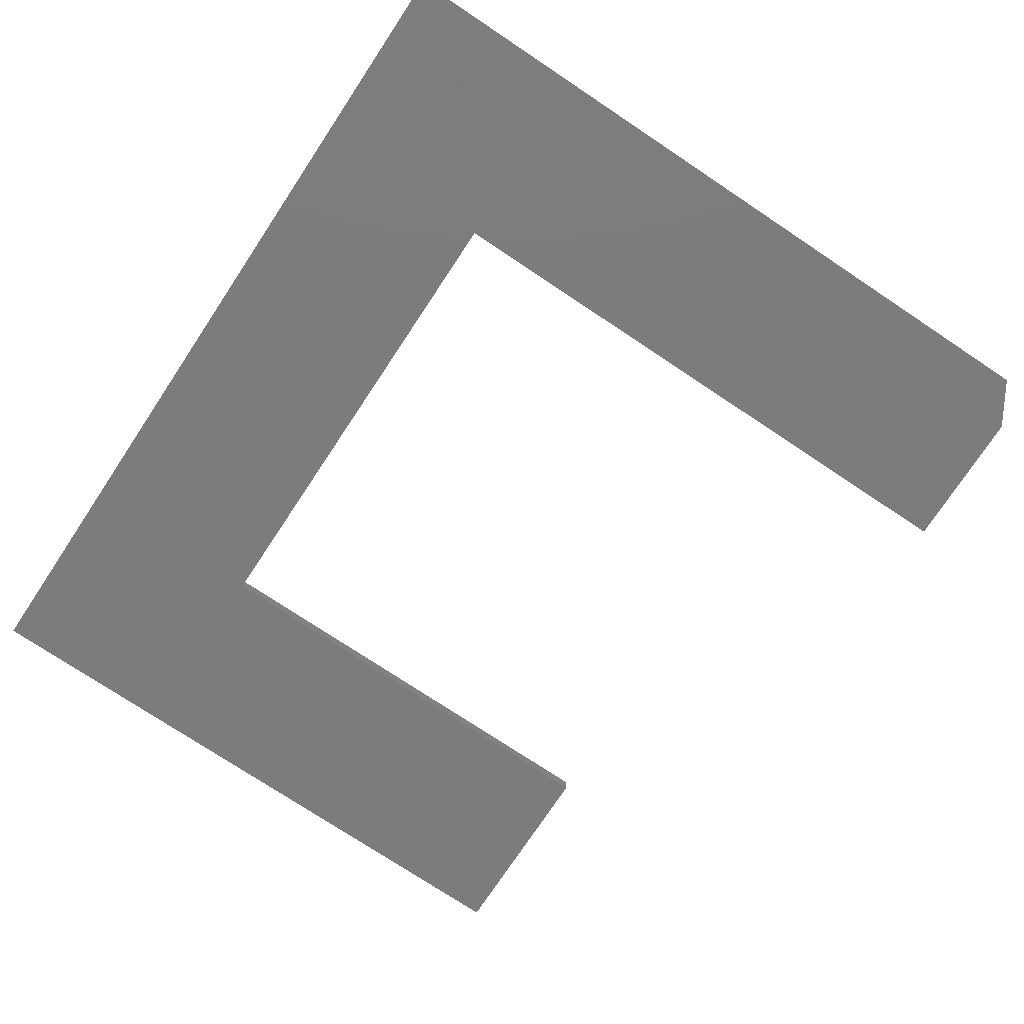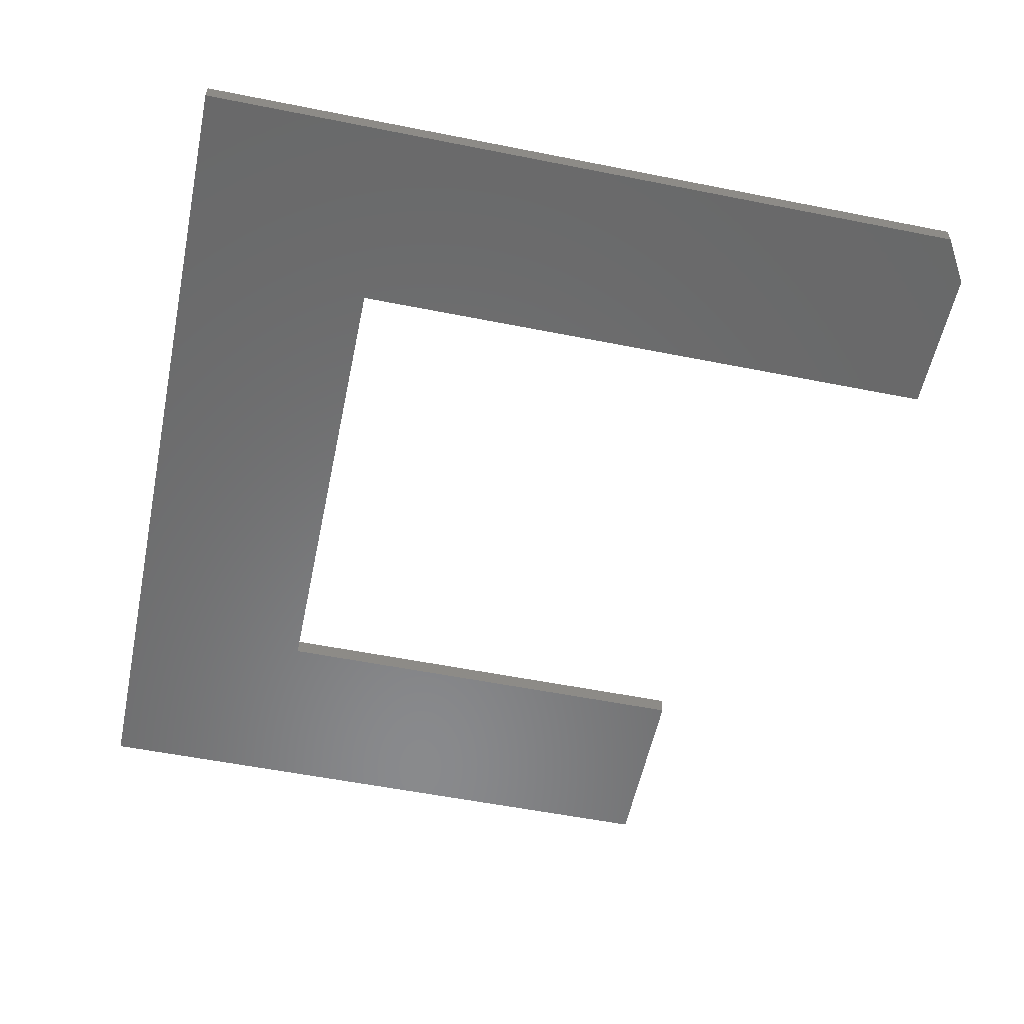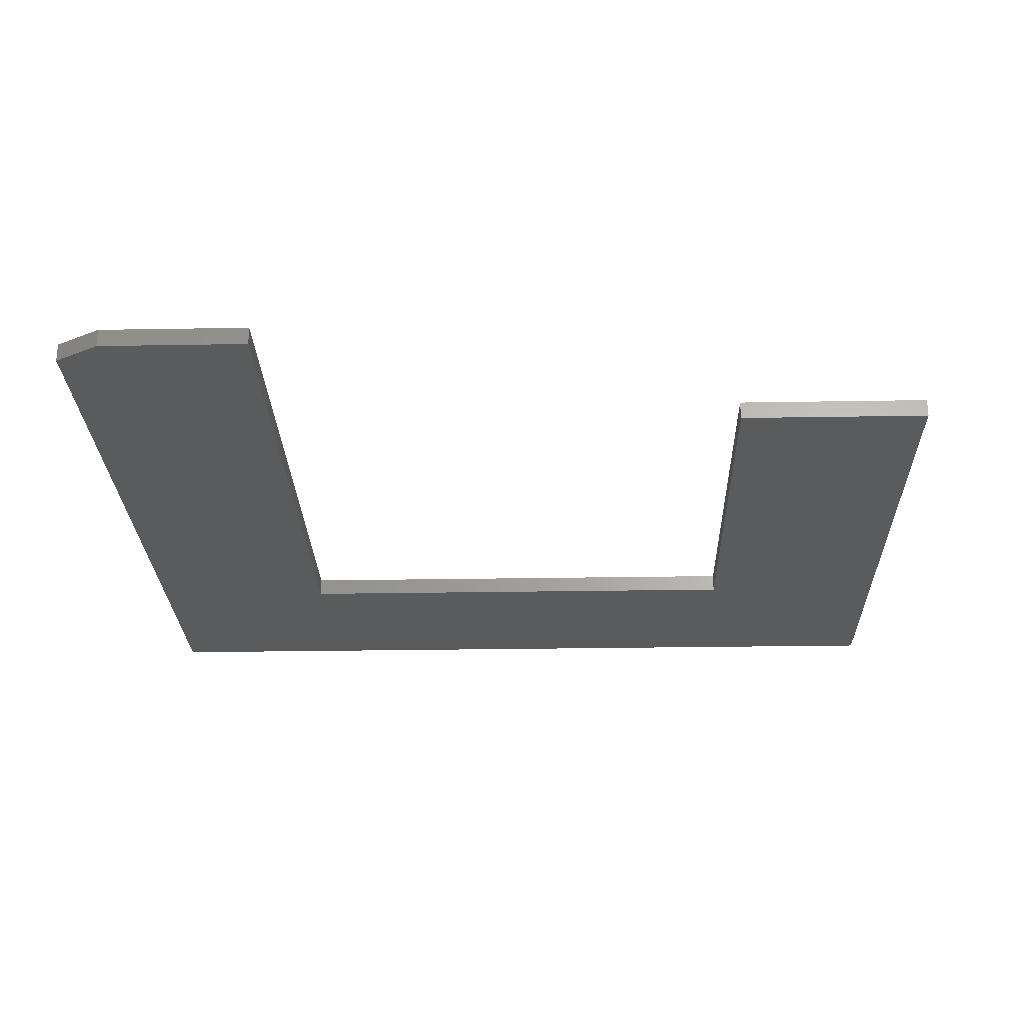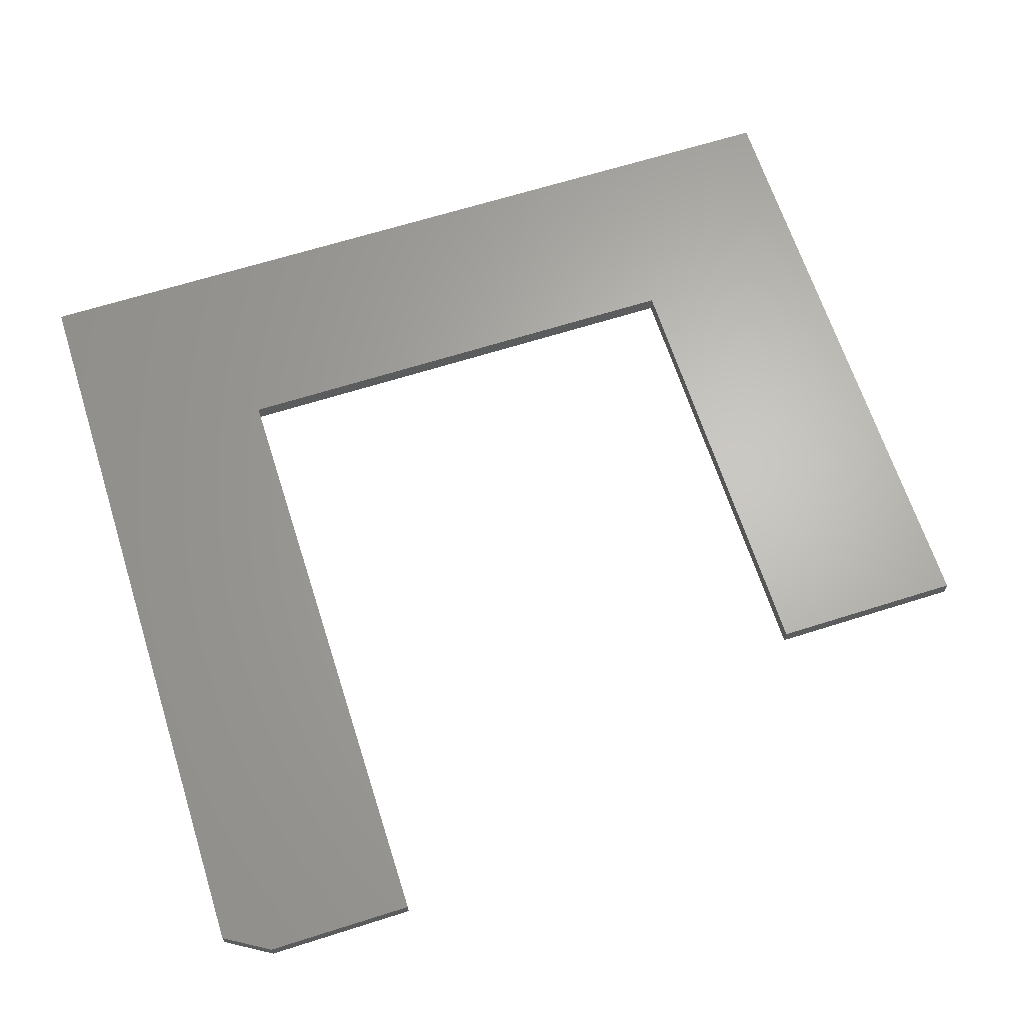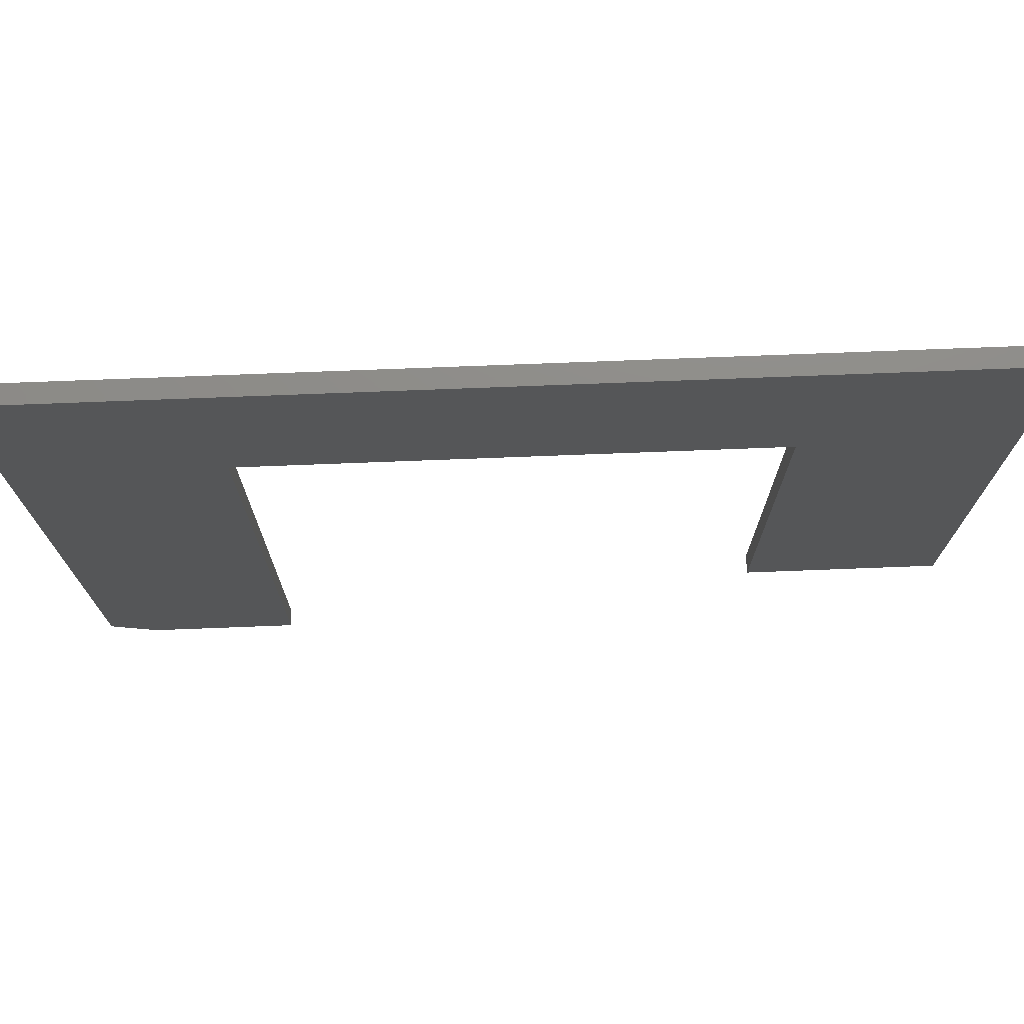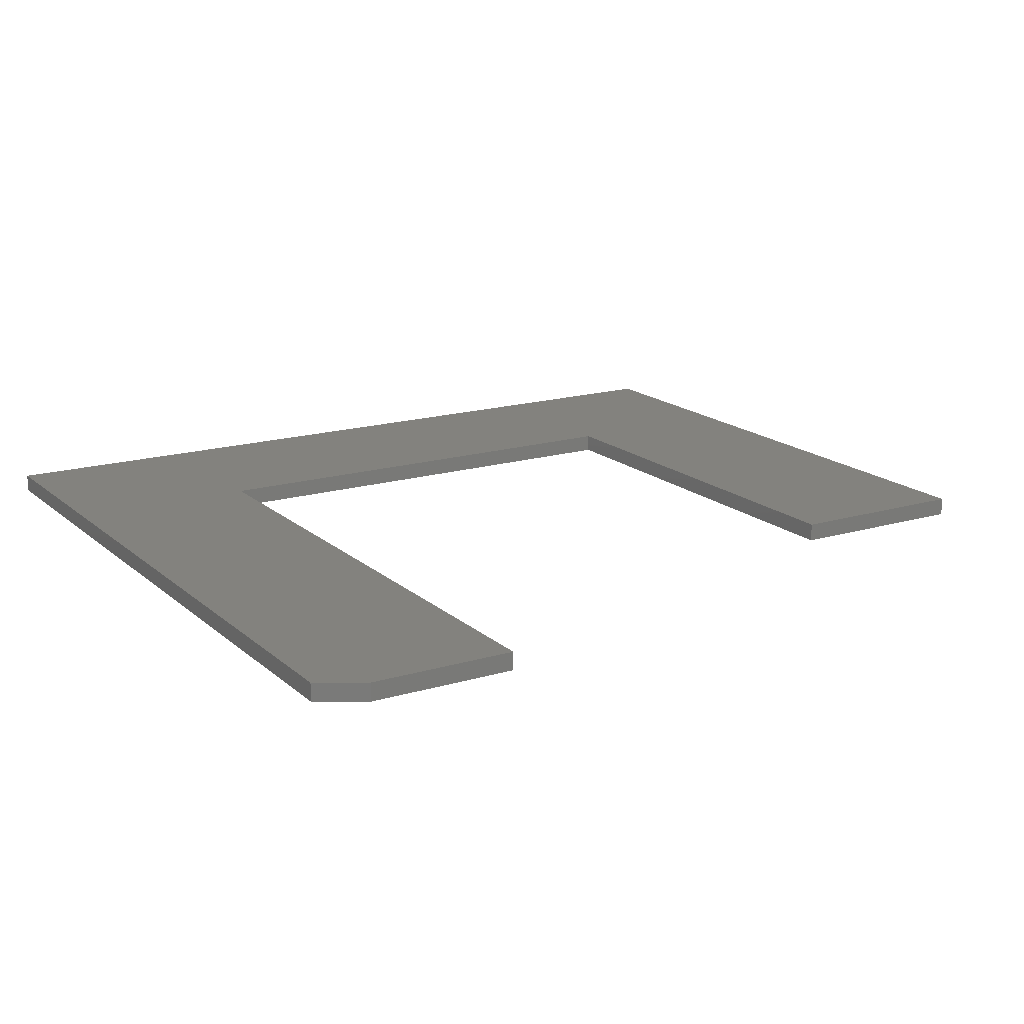
<metadata>
{"format":"stl","ext":"stl","renderer":"f3d","projection":"perspective","resolution":1024,"background":"white","views":[{"elev":-75.5,"azim":-123.6,"up":"+Z"},{"elev":-55.8,"azim":-101.8,"up":"+Z"},{"elev":-25.4,"azim":1.6,"up":"+Z"},{"elev":65.3,"azim":-17.7,"up":"+Z"},{"elev":74.7,"azim":-2.2,"up":"+Y"},{"elev":16.9,"azim":-31.2,"up":"+Z"}]}
</metadata>
<code>
# stl→obj: 18 verts, 32 faces
v 0.5842 -0.5532 0.01562
v 0.75 -0.5532 0.01562
v 0.5842 -0.1664 0.01562
v 0.75 -0.0005757 0.01562
v 0.1658 -0.1664 0.01562
v 0 -0.0005757 0.01562
v 0.1658 -0.6953 0.01562
v 0 -0.6719 0.01562
v 0.03906 -0.6953 0.01562
v 0.03906 -0.6953 0
v 0 -0.6719 0
v 0.1658 -0.6953 0
v 0 -0.0005757 0
v 0.1658 -0.1664 0
v 0.75 -0.0005757 0
v 0.5842 -0.1664 0
v 0.75 -0.5532 0
v 0.5842 -0.5532 0
f 1 2 3
f 3 2 4
f 3 4 5
f 5 4 6
f 5 6 7
f 7 6 8
f 7 8 9
f 10 11 12
f 12 11 13
f 12 13 14
f 14 13 15
f 14 15 16
f 16 15 17
f 16 17 18
f 6 13 8
f 8 13 11
f 9 10 7
f 7 10 12
f 9 8 10
f 10 8 11
f 4 15 6
f 6 15 13
f 2 17 4
f 4 17 15
f 1 18 2
f 2 18 17
f 3 16 1
f 1 16 18
f 5 14 3
f 3 14 16
f 7 12 5
f 5 12 14

</code>
